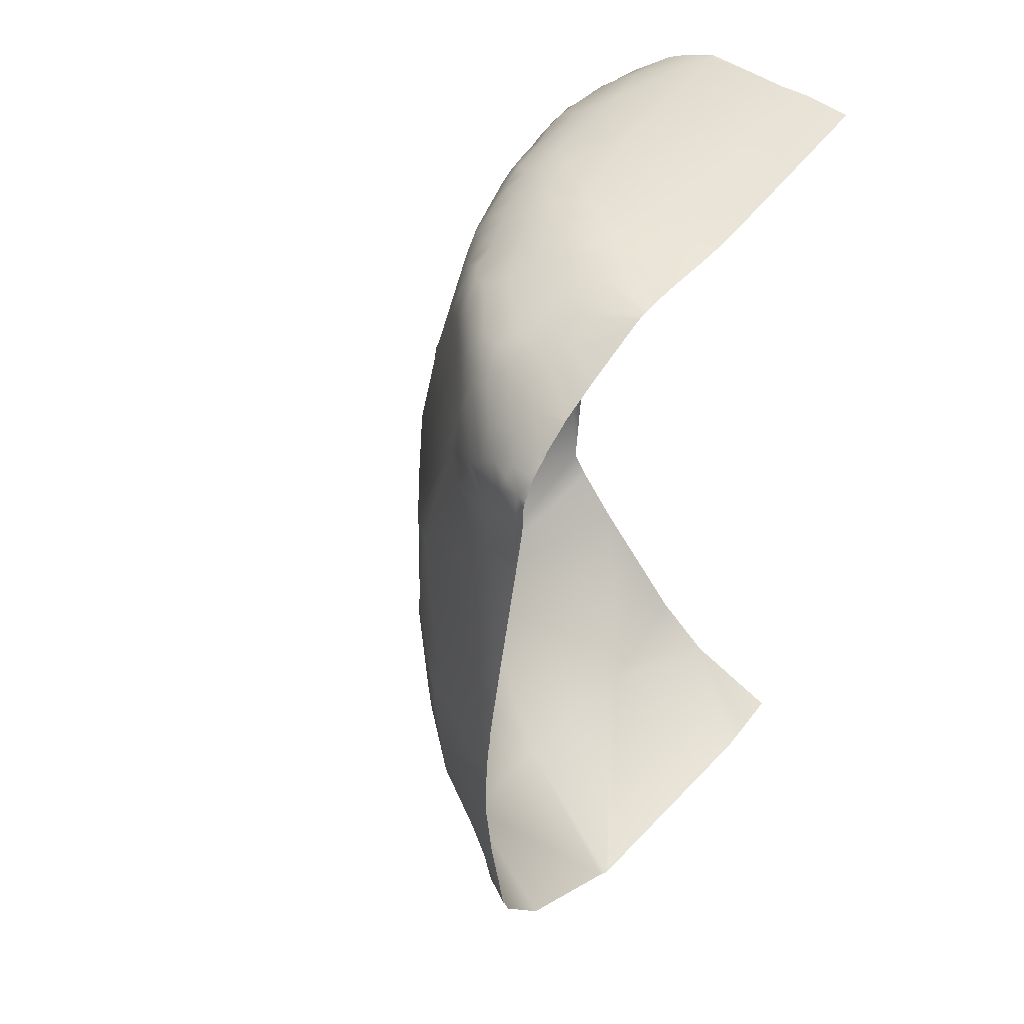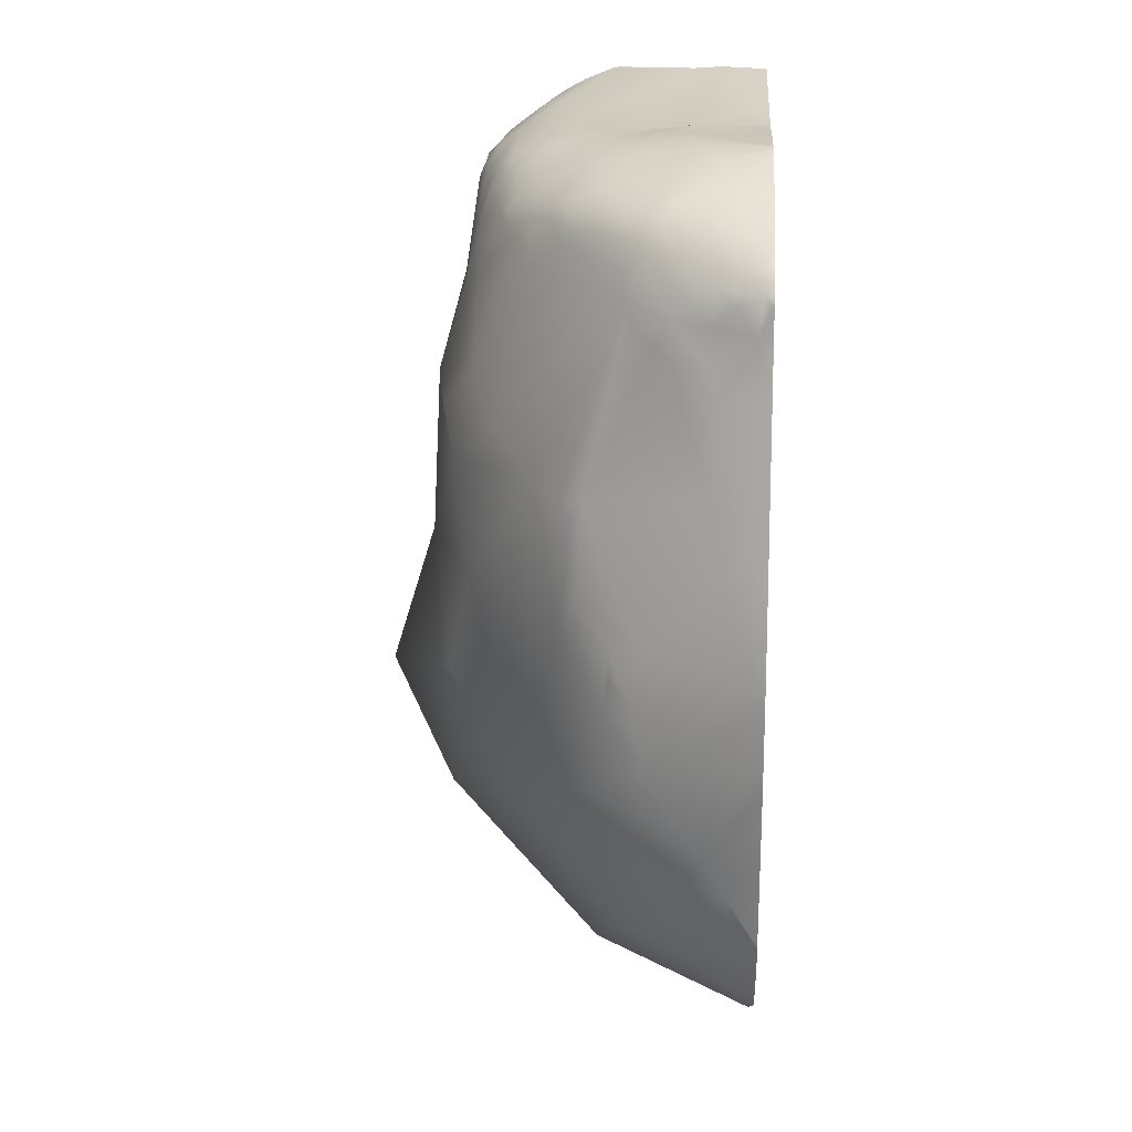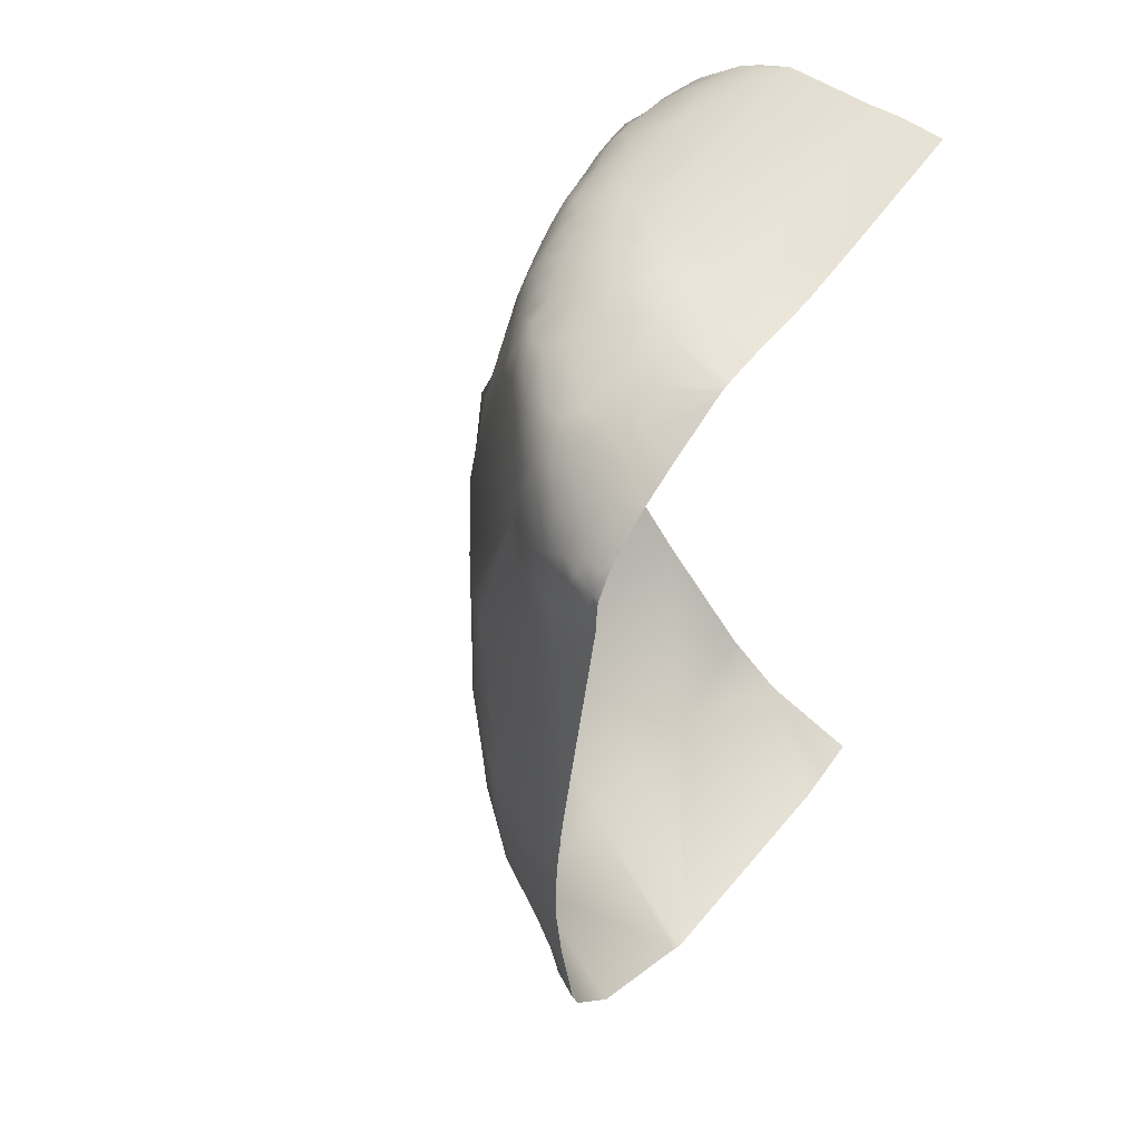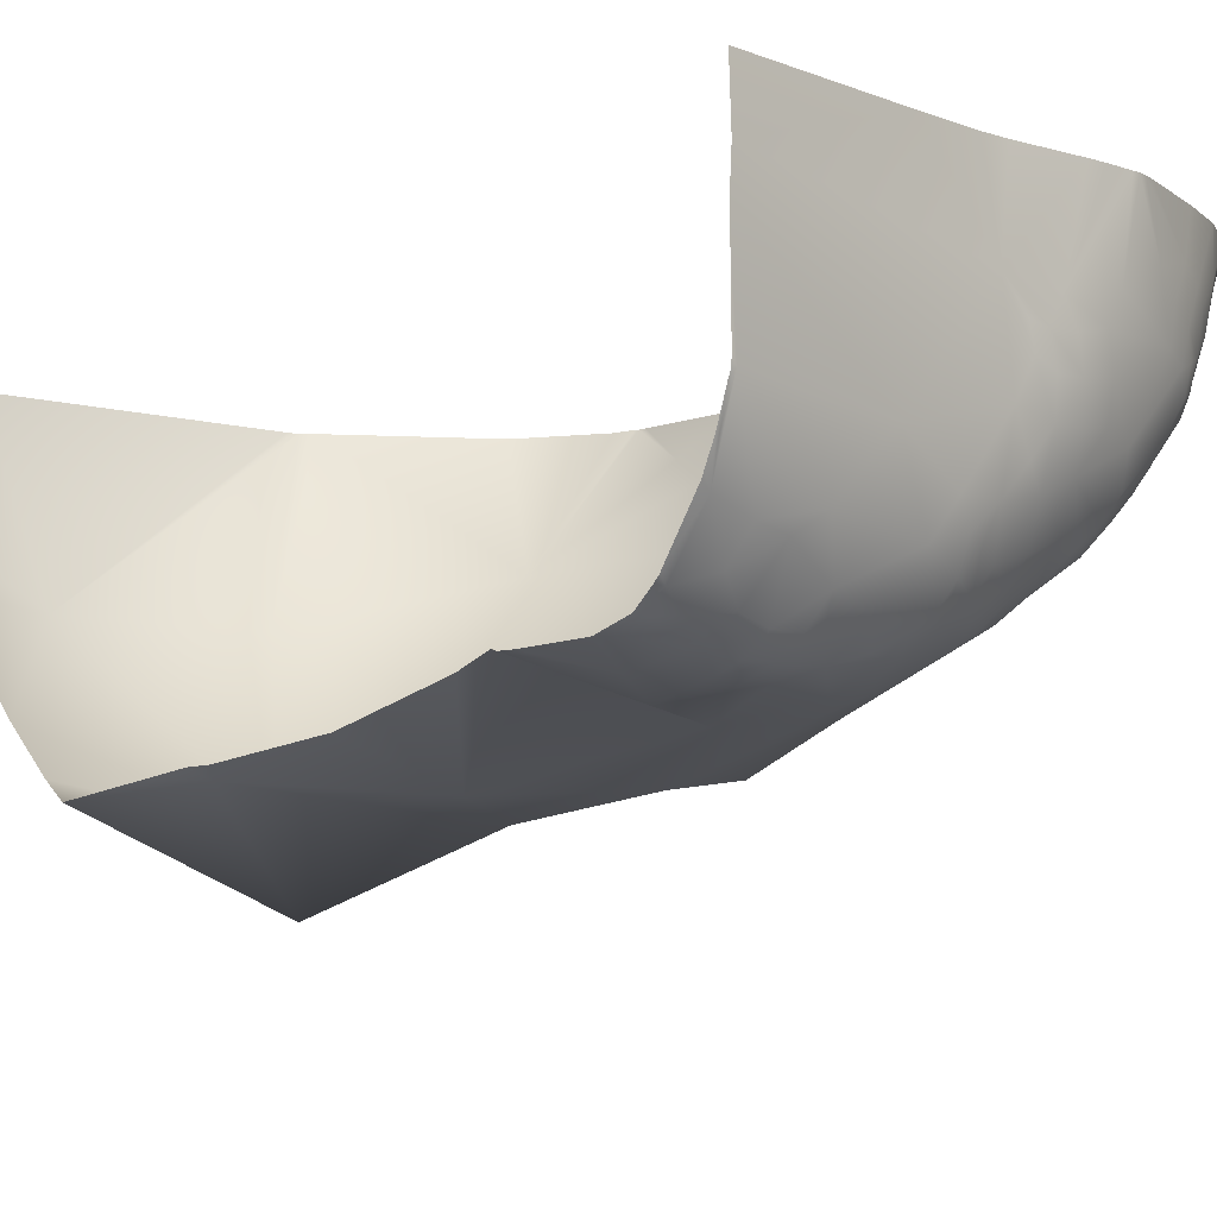
<metadata>
{"format":"obj","ext":"obj","renderer":"f3d","projection":"perspective","resolution":1024,"background":"white","views":[{"elev":46.1,"azim":129.7,"up":"+Z"},{"elev":17.7,"azim":93.6,"up":"+Z"},{"elev":50.7,"azim":127.5,"up":"+Z"},{"elev":-8.8,"azim":-36.8,"up":"+Y"}]}
</metadata>
<code>
g terrainMesh.023
v 10.46 -11.33 -1.682
v 10.42 -11.41 -1.861
v 10.25 -11.65 -1.819
v 9.876 -11.29 -4.46
v 10.76 -10.36 -3.63
v 10.7 -10.31 -4.152
v 5.43 -12.98 3.528
v 5.266 -13 3.479
v 5.383 -12.78 3.694
v 10.46 -11.33 -1.682
v 10.25 -11.65 -1.819
v 10.31 -11.59 -1.449
v 5 -12.82 3.605
v 5 -12.79 3.629
v 5.074 -12.87 3.567
v 5.074 -12.87 3.567
v 5.091 -12.41 3.94
v 5.383 -12.78 3.694
v 10.45 -10.15 2.146
v 10.33 -10.6 2.236
v 10.42 -10.37 2.445
v 10.45 -10.09 2.563
v 10.01 -11.29 1.699
v 9.946 -11.34 2.087
v 10.1 -11.16 1.973
v 10.24 -10.97 1.821
v 7.914 -12.78 3.031
v 8.022 -12.62 3.137
v 8.077 -12.78 2.845
v 7.84 -12.58 3.299
v 7.706 -12.75 3.197
v 7.965 -12.38 3.385
v 7.612 -12.49 3.458
v 8.184 -12.46 3.211
v 8.393 -12.5 2.987
v 8.285 -12.24 3.322
v 7.493 -12.69 3.385
v 7.342 -12.85 3.294
v 7.262 -12.61 3.525
v 7.154 -12.8 3.452
v 8.554 -12.24 3.206
v 8.725 -12.28 3.039
v 8.189 -11.91 3.559
v 8.086 -12.16 3.474
v 8.733 -12.1 3.217
v 7.864 -12.07 3.597
v 7.869 -11.65 3.724
v 7.394 -12.41 3.6
v 8.956 -12.03 3.081
v 9.017 -12.13 2.824
v 7.475 -12.15 3.674
v 7.224 -12.37 3.666
v 8.827 -11.9 3.312
v 9.204 -11.82 3.025
v 6.884 -12.47 3.695
v 6.203 -12.79 3.647
v 9.482 -11.58 2.932
v 9.721 -11.45 2.659
v 9.74 -11.31 2.855
v 9.81 -11.44 2.38
v 10.15 -11 2.247
v 6.648 -12.9 3.482
v 7.02 -12.94 3.352
v 6.309 -13.05 3.418
v 6.113 -13.03 3.495
v 5.866 -13.03 3.495
v 5.729 -12.56 3.842
v 5.592 -12.97 3.558
v 5.383 -12.78 3.694
v 5.974 -12.4 3.906
v 6.478 -11.84 3.913
v 5.041 -11.78 4.232
v 5.446 -12.52 3.886
v 5.091 -12.41 3.94
v 7.076 -12.17 3.763
v 7.5 -11.58 3.781
v 7.675 -11.89 3.712
v 7.348 -10.81 3.841
v 7.647 -11.27 3.8
v 5 -10.53 4.25
v 6.632 -10 3.932
v 5 -10 4.226
v 5 -10.84 4.229
v 7.221 -10 3.839
v 7.447 -10 3.82
v 5 -11.69 4.24
v 5 -11.78 4.236
v 5 -11.84 4.208
v 8.108 -10 3.807
v 7.878 -10.87 3.813
v 8.296 -10 3.798
v 8.522 -10 3.773
v 5.029 -12.12 4.097
v 5 -12.12 4.098
v 5 -12.31 3.997
v 5 -12.35 3.973
v 8.406 -10.75 3.779
v 8.584 -10 3.769
v 8.871 -10.52 3.647
v 9.086 -10.99 3.504
v 8.664 -10 3.744
v 9.246 -10.41 3.501
v 8.761 -10 3.705
v 9.373 -10 3.429
v 9.445 -10 3.393
v 8.302 -11.01 3.76
v 9.098 -10.71 3.544
v 9.363 -10.78 3.405
v 9.461 -10.51 3.397
v 9.812 -10 3.205
v 9.871 -10.35 3.145
v 9.839 -10 3.188
v 10.14 -10.08 2.954
v 9.93 -10 3.119
v 10.11 -10 2.993
v 10.15 -10 2.947
v 10.21 -10 2.88
v 9.63 -10.59 3.277
v 10.33 -10.09 2.775
v 10.33 -10 2.768
v 10.45 -10.09 2.563
v 10.4 -10 2.644
v 10.46 -10 2.556
v 10.48 -10 2.463
v 10.29 -10.28 2.746
v 10.09 -10.47 2.899
v 9.855 -10.71 3.074
v 10.45 -10.15 2.146
v 10.5 -10 2.142
v 10.52 -10 2.018
v 10.6 -10 1.595
v 10.36 -10.33 2.595
v 10.42 -10.37 2.445
v 10.25 -10.57 2.6
v 10.33 -10.6 2.236
v 10.45 -10.53 1.533
v 10.7 -10 1.116
v 10.68 -10.24 0.8345
v 10.74 -10 0.903
v 10.77 -10 0.7342
v 10.89 -10 0.1564
v 10.86 -10.15 0.02575
v 10.9 -10 0.08699
v 10.98 -10 -0.3293
v 11.03 -10 -0.6384
v 10.04 -10.81 2.81
v 10.34 -10.63 1.885
v 10.24 -10.77 2.424
v 10.24 -10.97 1.821
v 10.1 -11.16 1.973
v 9.946 -11.34 2.087
v 9.85 -11.53 1.837
v 9.77 -12.13 0.2972
v 9.938 -11.88 0.3268
v 9.878 -12.02 0.01417
v 10.01 -11.29 1.699
v 10.02 -11.93 -0.64
v 10.47 -11.28 -1.069
v 10.28 -10.88 1.42
v 10.29 -11.58 -1.123
v 9.8 -11.05 2.983
v 10.6 -10.54 0.561
v 10.79 -10.44 -0.239
v 10.9 -10.29 -0.5752
v 11.01 -10.07 -0.617
v 11 -10.17 -0.9144
v 11.08 -10.05 -1.261
v 11.05 -10 -0.7938
v 11.08 -10 -0.9587
v 11.09 -10 -1.109
v 11.11 -10 -1.314
v 11.11 -10 -1.417
v 10.52 -11.21 -2.353
v 11.12 -10 -2.032
v 10.46 -11.33 -1.392
v 10.46 -11.33 -1.682
v 10.38 -11.48 -1.421
v 10.31 -11.59 -1.449
v 10.31 -11.59 -1.449
v 10.25 -11.65 -1.819
v 10.29 -11.58 -1.123
v 9.995 -11.98 -0.9218
v 9.825 -12.12 -1.119
v 10.02 -11.93 -0.64
v 9.878 -12.02 0.01417
v 9.414 -12.44 0.4162
v 9.77 -12.13 0.2972
v 9.81 -11.44 2.38
v 9.877 -11.96 -2.89
v 10.52 -11.21 -2.353
v 10.42 -11.41 -1.861
v 10.48 -11.19 -2.897
v 8.843 -12.72 -3.269
v 9.876 -11.29 -4.46
v 8.074 -11.79 -5.492
v 7.227 -13.56 -3.914
v 6.195 -11.79 -5.669
v 5 -12.88 -3.959
v 5 -13.34 -3.407
v 5 -13.52 -3.146
v 8.358 -13.2 -0.9827
v 7.883 -13.5 -2.245
v 6.585 -14.32 -2.601
v 5.168 -13.51 -1.403
v 5 -13.45 -1.913
v 5 -13.43 -1.459
v 5 -13.44 -1.148
v 5 -13.37 0.3121
v 7.124 -13.74 -0.7932
v 5.923 -13.71 0.4022
v 5 -13.15 1.647
v 5 -13.04 2.009
v 6.548 -13.39 2.093
v 5 -13.06 2.069
v 8.123 -13.4 0.2863
v 7.022 -13.66 1.049
v 8.844 -12.87 0.8131
v 8.215 -13.16 1.304
v 7.841 -13.53 0.8352
v 8.681 -12.52 2.494
v 9.017 -12.13 2.824
v 9.721 -11.45 2.659
v 8.725 -12.28 3.039
v 8.393 -12.5 2.987
v 8.304 -12.69 2.721
v 7.281 -13.33 2.096
v 8.077 -12.78 2.845
v 8.022 -12.62 3.137
v 7.683 -13.14 2.351
v 7.809 -12.88 2.942
v 7.914 -12.78 3.031
v 7.706 -12.75 3.197
v 7.342 -12.85 3.294
v 7.428 -13.18 2.518
v 7.181 -13.04 3.106
v 7.253 -13.14 2.798
v 7.193 -13.22 2.582
v 6.993 -13.24 2.664
v 7.02 -12.94 3.352
v 7.154 -12.8 3.452
v 6.982 -13.07 3.183
v 6.816 -13.06 3.254
v 6.648 -12.9 3.482
v 6.53 -13.16 3.182
v 6.309 -13.05 3.418
v 6.227 -13.27 3.057
v 6.28 -13.18 3.254
v 6.048 -13.19 3.3
v 6.113 -13.03 3.495
v 5.866 -13.03 3.495
v 5.917 -13.34 2.332
v 6.002 -13.28 3.08
v 5.461 -13.23 2.671
v 5 -13.07 2.238
v 5 -13.09 2.96
v 5.01 -13.09 2.998
v 5.513 -13.13 3.335
v 5 -13.09 2.998
v 5 -13.09 3.006
v 5 -13.08 3.019
v 5 -13 3.362
v 5.782 -13.26 3.105
v 5.797 -13.19 3.335
v 5.592 -12.97 3.558
v 5.43 -12.98 3.528
v 5.383 -12.78 3.694
v 5.247 -13.09 3.329
v 5.266 -13 3.479
v 5.074 -12.87 3.567
v 5.035 -13.03 3.34
v 5 -12.86 3.554
v 5 -12.82 3.605
v 9.876 -11.29 -4.46
v 9.877 -11.96 -2.89
v 10.48 -11.19 -2.897
v 10.71 -10.59 -3.247
v 10.52 -11.21 -2.353
v 11.12 -10 -2.032
v 11.09 -10 -2.294
v 11.04 -10 -2.864
v 10.99 -10 -3.18
v 10.76 -10.36 -3.63
v 10.94 -10 -3.476
v 10.93 -10 -3.581
v 10.84 -10 -4.149
v 10.83 -10 -4.228
v 10.7 -10.31 -4.152
v 9.876 -11.29 -4.46
v 10.81 -10 -4.255
v 10.74 -10 -4.464
v 10.19 -10 -5.195
v 8.801 -10 -5.966
v 8.074 -11.79 -5.492
v 8.673 -10 -6.06
v 8.673 -10 -6.06
v 6.195 -11.79 -5.669
v 8.074 -11.79 -5.492
v 8.563 -10 -6.07
v 5.783 -10 -6.148
v 5 -11.14 -5.591
v 5.466 -10 -6.072
v 5 -11.8 -5.101
v 5 -12.88 -3.959
v 5 -10.12 -5.92
v 5 -10 -5.951
v 10.24 -10.97 1.821
v 10.45 -10.53 1.533
v 10.28 -10.88 1.42
v 10.01 -11.29 1.699
v 10.42 -11.41 -1.861
v 10.46 -11.33 -1.682
v 10.52 -11.21 -2.353
v 11.08 -10.05 -1.261
v 5.091 -12.41 3.94
v 5.074 -12.87 3.567
v 5 -12.79 3.629
v 5 -12.35 3.973
v 9.623 -11.29 3.058
v 9.636 -11.12 3.138
v 9.612 -10.93 3.224
v 9.443 -11 3.336
v 9.46 -11.21 3.257
v 9.3 -11.06 3.396
v 9.323 -11.48 3.203
v 8.755 -11.64 3.454
v 9.275 -11.65 3.122
v 8.398 -11.3 3.696
v 8.098 -11.35 3.75
v 8.423 -11.58 3.608
v 8.154 -11.64 3.679
v 8.011 -11.08 3.793
v 7.757 -11.09 3.808
v 7.839 -11.36 3.788
v 7.579 -11.07 3.826
g terrainMesh.023_0
f 3 2 1
f 6 5 4
f 9 8 7
f 12 11 10
f 15 14 13
f 18 17 16
f 21 20 19
f 19 22 21
f 25 24 23
f 26 25 23
f 29 28 27
f 28 30 27
f 30 31 27
f 30 28 32
f 30 33 31
f 32 33 30
f 32 28 34
f 35 34 28
f 35 36 34
f 34 36 32
f 31 33 37
f 37 38 31
f 39 38 37
f 40 38 39
f 41 36 35
f 42 41 35
f 41 43 36
f 44 36 43
f 36 44 32
f 43 41 45
f 41 42 45
f 44 46 32
f 33 32 46
f 43 46 44
f 47 46 43
f 37 33 48
f 39 37 48
f 42 49 45
f 42 50 49
f 33 46 51
f 48 33 51
f 48 52 39
f 51 52 48
f 49 53 45
f 53 43 45
f 50 54 49
f 54 53 49
f 52 55 39
f 39 55 40
f 40 55 56
f 50 57 54
f 57 50 58
f 59 57 58
f 58 60 59
f 61 59 60
f 62 40 56
f 63 40 62
f 64 62 56
f 65 64 56
f 56 66 65
f 67 66 56
f 66 67 68
f 69 68 67
f 56 70 67
f 70 56 55
f 70 55 71
f 72 70 71
f 72 73 70
f 67 70 73
f 69 67 73
f 73 74 69
f 74 73 72
f 71 55 75
f 75 55 52
f 51 75 52
f 51 76 75
f 76 71 75
f 77 76 51
f 51 46 77
f 46 47 77
f 77 47 76
f 76 78 71
f 78 76 79
f 47 79 76
f 78 80 71
f 80 78 81
f 82 80 81
f 80 83 71
f 84 81 78
f 71 83 72
f 84 78 85
f 83 86 72
f 87 72 86
f 88 72 87
f 78 89 85
f 89 78 90
f 91 89 90
f 92 91 90
f 72 88 93
f 88 94 93
f 74 72 93
f 93 94 74
f 94 95 74
f 95 96 74
f 92 90 97
f 98 92 97
f 97 99 98
f 97 100 99
f 99 101 98
f 99 102 101
f 102 103 101
f 104 103 102
f 105 104 102
f 106 97 90
f 97 106 100
f 99 107 102
f 107 99 100
f 107 108 102
f 100 108 107
f 109 105 102
f 109 102 108
f 105 109 110
f 110 109 111
f 112 110 111
f 112 111 113
f 114 112 113
f 114 113 115
f 113 116 115
f 116 113 117
f 118 109 108
f 109 118 111
f 117 113 119
f 120 117 119
f 120 119 121
f 122 120 121
f 123 122 121
f 123 121 124
f 113 125 119
f 119 125 121
f 113 111 126
f 125 113 126
f 111 118 127
f 127 126 111
f 121 128 124
f 128 129 124
f 128 130 129
f 131 130 128
f 125 132 121
f 132 133 121
f 134 132 125
f 134 133 132
f 126 134 125
f 134 135 133
f 136 131 128
f 137 131 136
f 138 137 136
f 137 138 139
f 139 138 140
f 141 140 138
f 142 141 138
f 141 142 143
f 142 144 143
f 145 144 142
f 134 126 146
f 127 146 126
f 147 136 128
f 128 135 147
f 148 135 134
f 134 146 148
f 147 135 61
f 135 148 61
f 149 136 147
f 61 149 147
f 150 149 61
f 61 151 150
f 148 59 61
f 59 148 146
f 61 60 151
f 152 151 60
f 153 152 60
f 154 152 153
f 153 155 154
f 156 151 152
f 154 156 152
f 157 154 155
f 154 157 158
f 156 154 159
f 160 158 157
f 161 59 146
f 146 127 161
f 154 162 159
f 136 159 162
f 162 138 136
f 162 154 163
f 138 162 163
f 154 158 163
f 163 142 138
f 142 163 164
f 158 164 163
f 164 165 142
f 165 145 142
f 165 164 166
f 165 166 145
f 164 158 166
f 167 166 158
f 166 168 145
f 166 169 168
f 169 166 167
f 170 169 167
f 170 167 171
f 172 171 167
f 167 173 172
f 173 174 172
f 158 175 167
f 175 176 167
f 175 158 160
f 177 176 175
f 175 160 177
f 177 178 176
f 178 177 160
f 181 180 179
f 180 181 182
f 180 182 183
f 181 184 182
f 184 183 182
f 183 184 185
f 186 183 185
f 185 187 186
f 187 188 186
f 189 180 183
f 180 189 190
f 191 180 190
f 192 190 189
f 189 183 193
f 189 193 194
f 195 194 193
f 196 195 193
f 197 195 196
f 198 197 196
f 199 198 196
f 200 199 196
f 193 183 201
f 186 201 183
f 193 202 196
f 202 193 201
f 203 200 196
f 202 203 196
f 203 204 200
f 204 205 200
f 204 206 205
f 206 204 207
f 208 207 204
f 203 202 209
f 202 201 209
f 209 204 203
f 210 208 204
f 209 210 204
f 208 210 211
f 212 211 210
f 213 212 210
f 214 212 213
f 209 201 215
f 215 201 186
f 210 209 216
f 216 213 210
f 215 216 209
f 215 186 217
f 218 215 217
f 186 188 217
f 219 216 215
f 219 215 218
f 219 218 216
f 220 217 188
f 217 220 218
f 220 188 221
f 222 221 188
f 223 220 221
f 223 224 220
f 220 224 225
f 220 225 218
f 218 226 216
f 226 213 216
f 227 225 224
f 227 224 228
f 218 225 229
f 227 229 225
f 226 218 229
f 230 229 227
f 231 230 227
f 232 230 231
f 233 230 232
f 234 226 229
f 229 230 234
f 230 233 235
f 234 230 236
f 235 236 230
f 234 237 226
f 236 237 234
f 238 226 237
f 237 236 238
f 226 238 213
f 235 233 239
f 240 239 233
f 235 241 236
f 241 235 239
f 241 238 236
f 239 242 241
f 239 243 242
f 242 244 241
f 243 244 242
f 244 238 241
f 243 245 244
f 238 246 213
f 238 244 246
f 245 247 244
f 247 246 244
f 247 245 248
f 246 247 248
f 245 249 248
f 249 250 248
f 246 251 213
f 251 214 213
f 252 246 248
f 251 246 252
f 214 251 253
f 254 214 253
f 255 254 253
f 256 255 253
f 253 257 256
f 258 255 256
f 259 258 256
f 259 256 260
f 261 260 256
f 252 262 251
f 251 262 253
f 248 262 252
f 257 253 262
f 263 262 248
f 257 262 263
f 248 250 263
f 263 250 257
f 264 257 250
f 265 257 264
f 265 264 266
f 257 265 267
f 267 256 257
f 268 267 265
f 266 269 268
f 270 256 267
f 267 268 270
f 269 270 268
f 270 261 256
f 270 269 261
f 269 271 261
f 269 272 271
f 275 274 273
f 276 275 273
f 275 276 277
f 277 276 278
f 276 279 278
f 279 276 280
f 281 280 276
f 273 282 276
f 282 281 276
f 283 281 282
f 284 283 282
f 284 282 285
f 286 285 282
f 287 286 282
f 287 288 286
f 288 289 286
f 289 288 290
f 290 288 291
f 288 292 291
f 292 288 293
f 294 292 293
f 297 296 295
f 296 298 295
f 296 299 298
f 299 296 300
f 300 301 299
f 296 302 300
f 296 303 302
f 300 304 301
f 301 304 305
f 308 307 306
f 308 306 309
f 312 311 310
f 312 313 311
f 316 315 314
f 317 316 314
f 59 161 318
f 59 318 57
f 319 318 161
f 319 161 320
f 320 161 127
f 118 320 127
f 320 118 108
f 319 320 321
f 321 320 108
f 318 319 322
f 322 319 321
f 321 108 323
f 323 322 321
f 108 100 323
f 324 318 322
f 57 318 324
f 322 323 324
f 323 100 325
f 323 325 324
f 57 324 326
f 326 54 57
f 326 53 54
f 53 326 324
f 53 324 325
f 325 43 53
f 327 325 100
f 327 100 106
f 327 106 328
f 325 327 329
f 329 43 325
f 328 329 327
f 43 329 330
f 330 329 328
f 330 47 43
f 47 330 328
f 106 331 328
f 106 90 331
f 331 90 332
f 331 332 328
f 332 90 78
f 333 47 328
f 328 332 333
f 79 47 333
f 333 332 79
f 334 332 78
f 334 78 79
f 332 334 79

</code>
